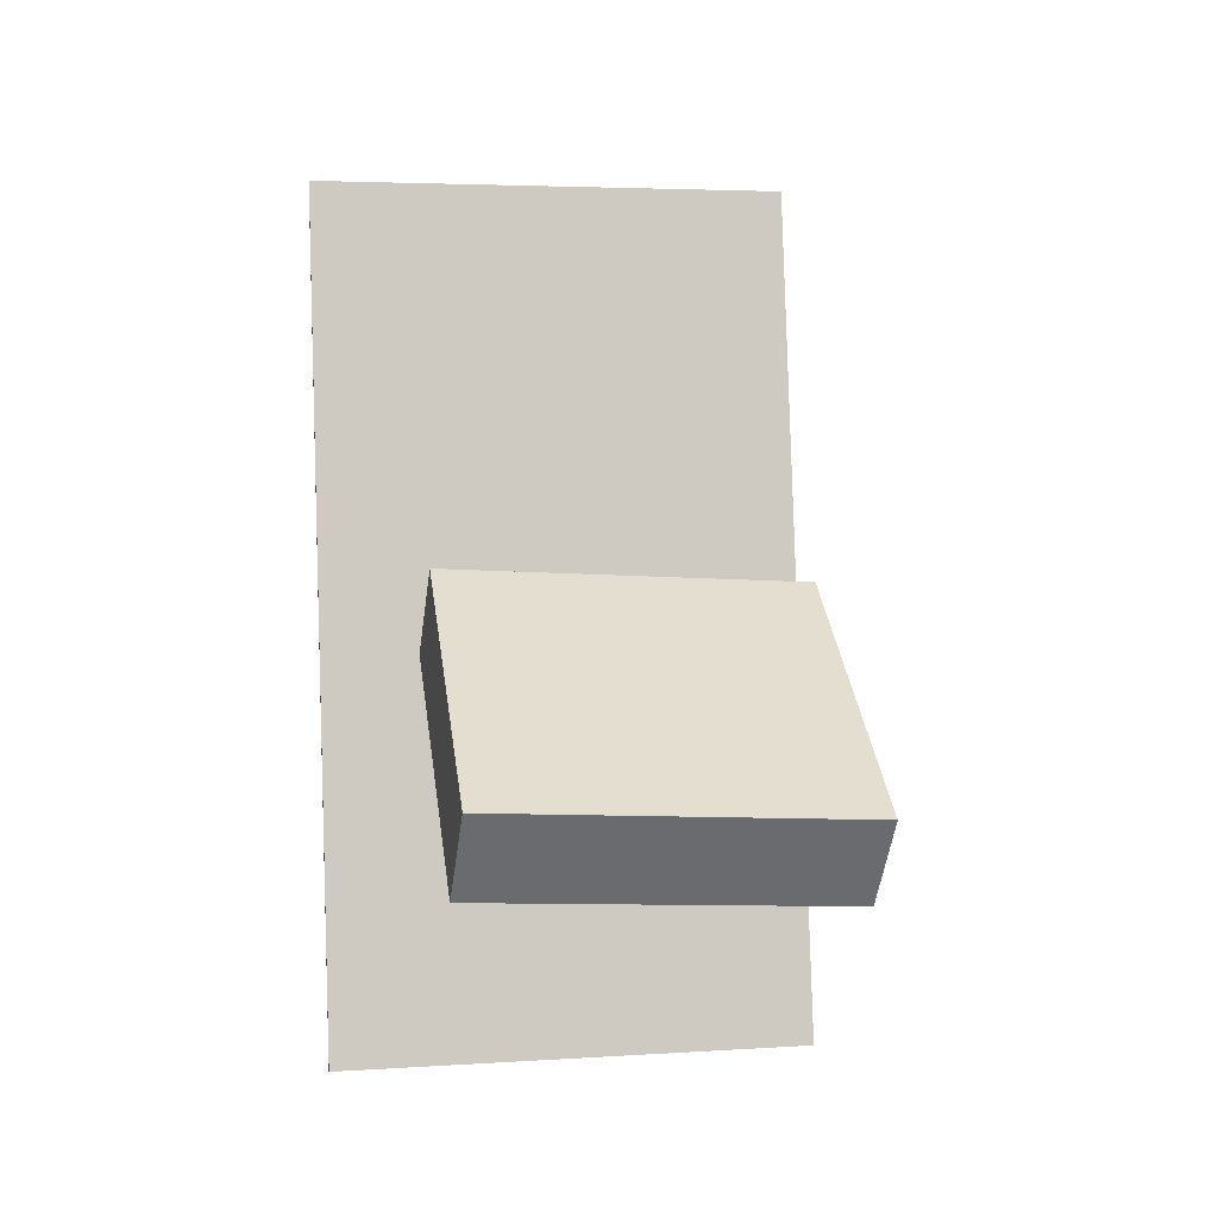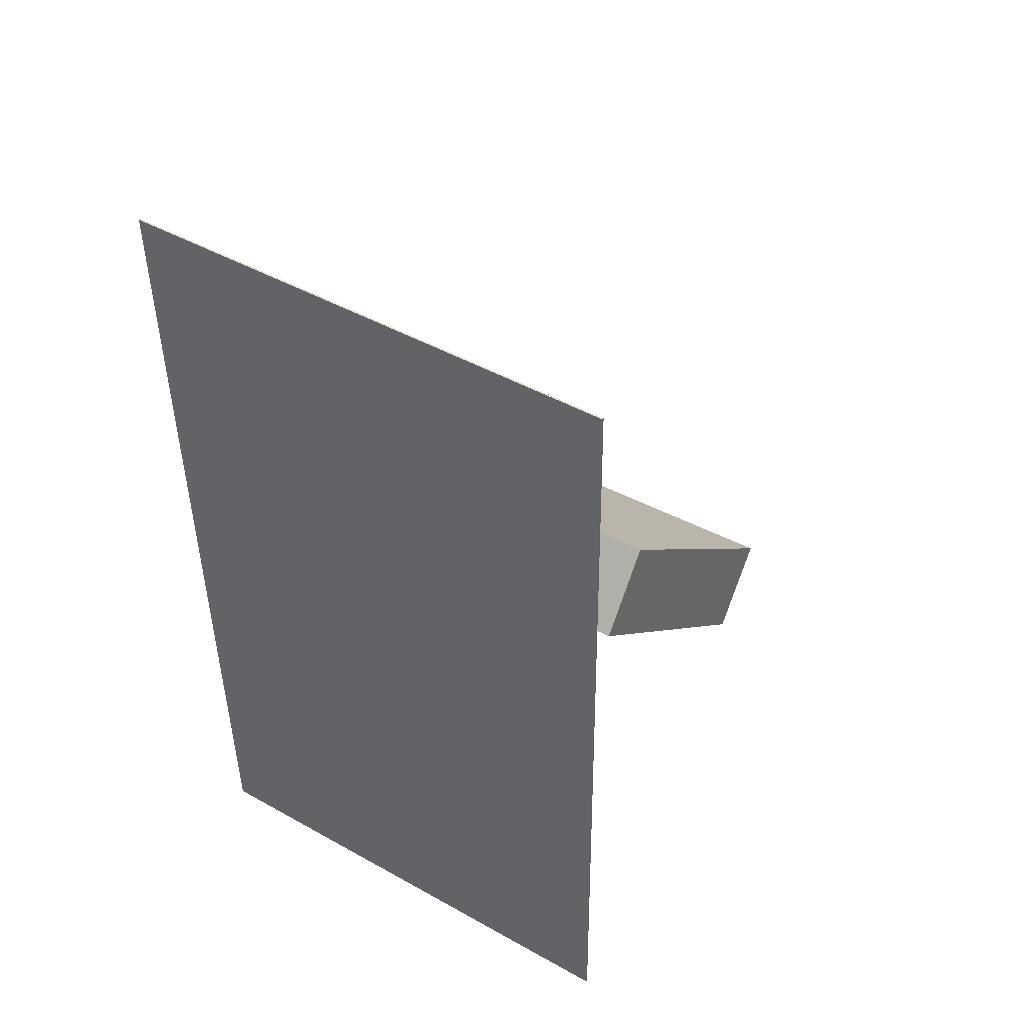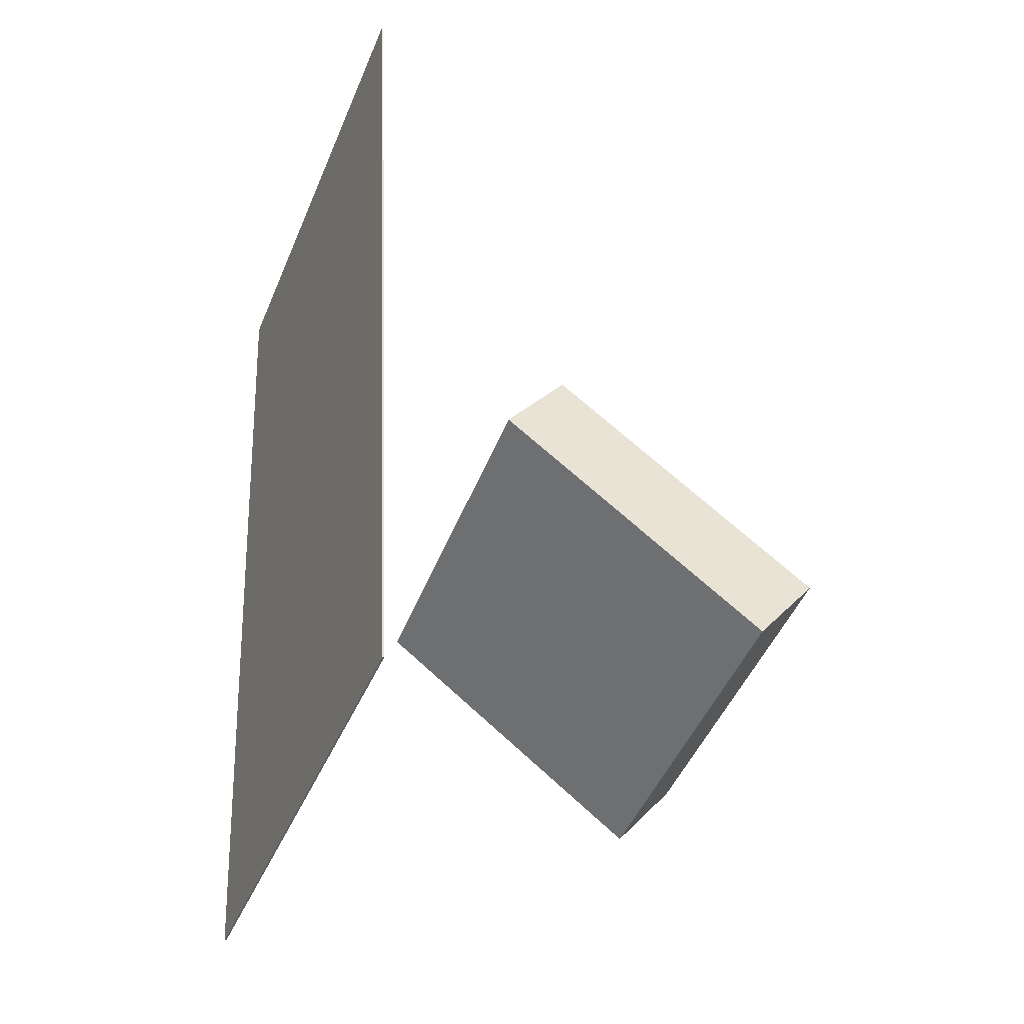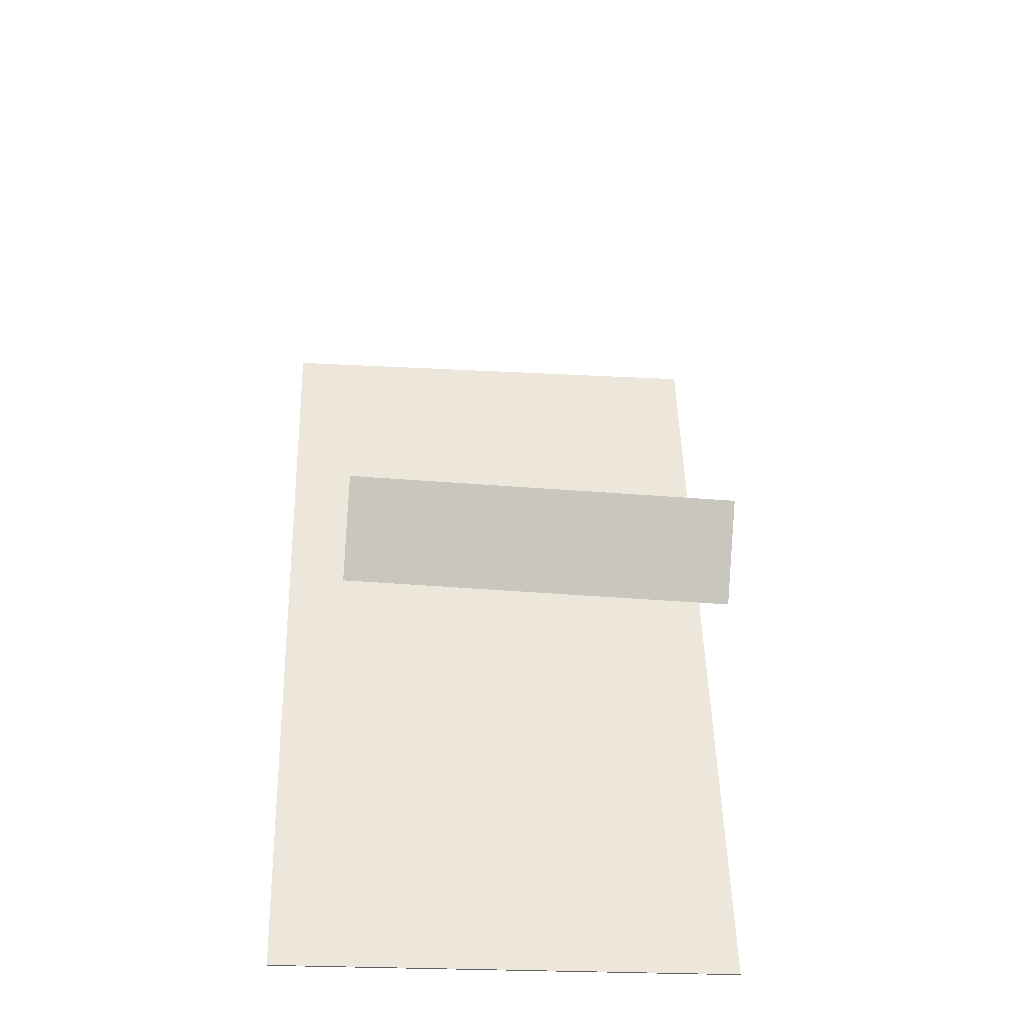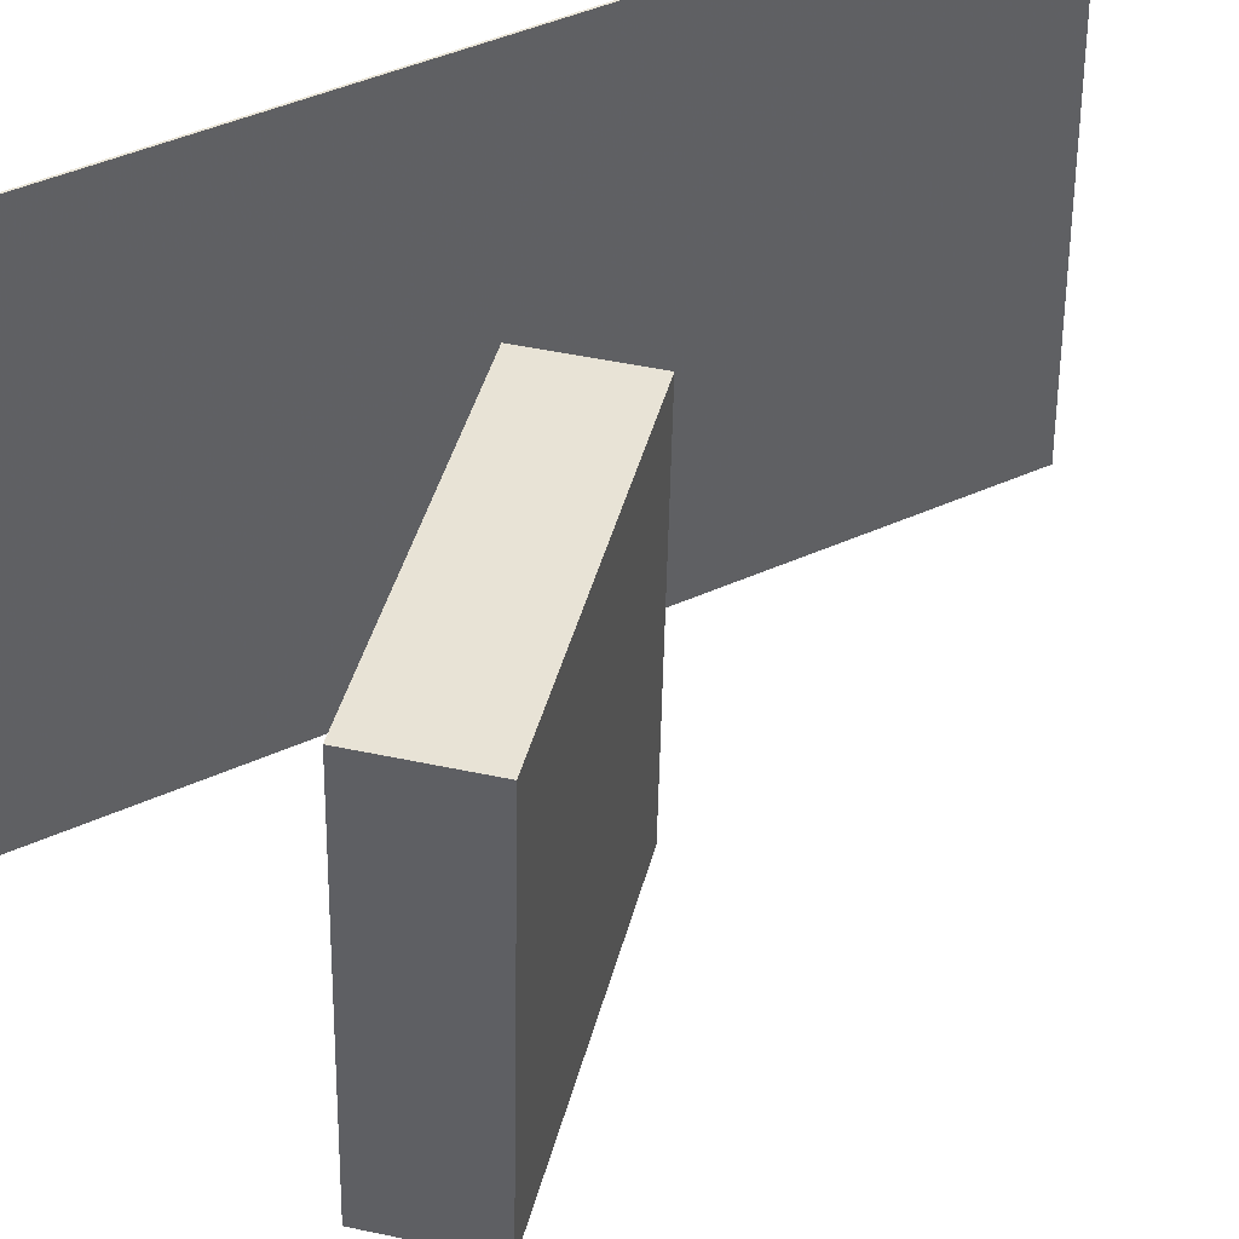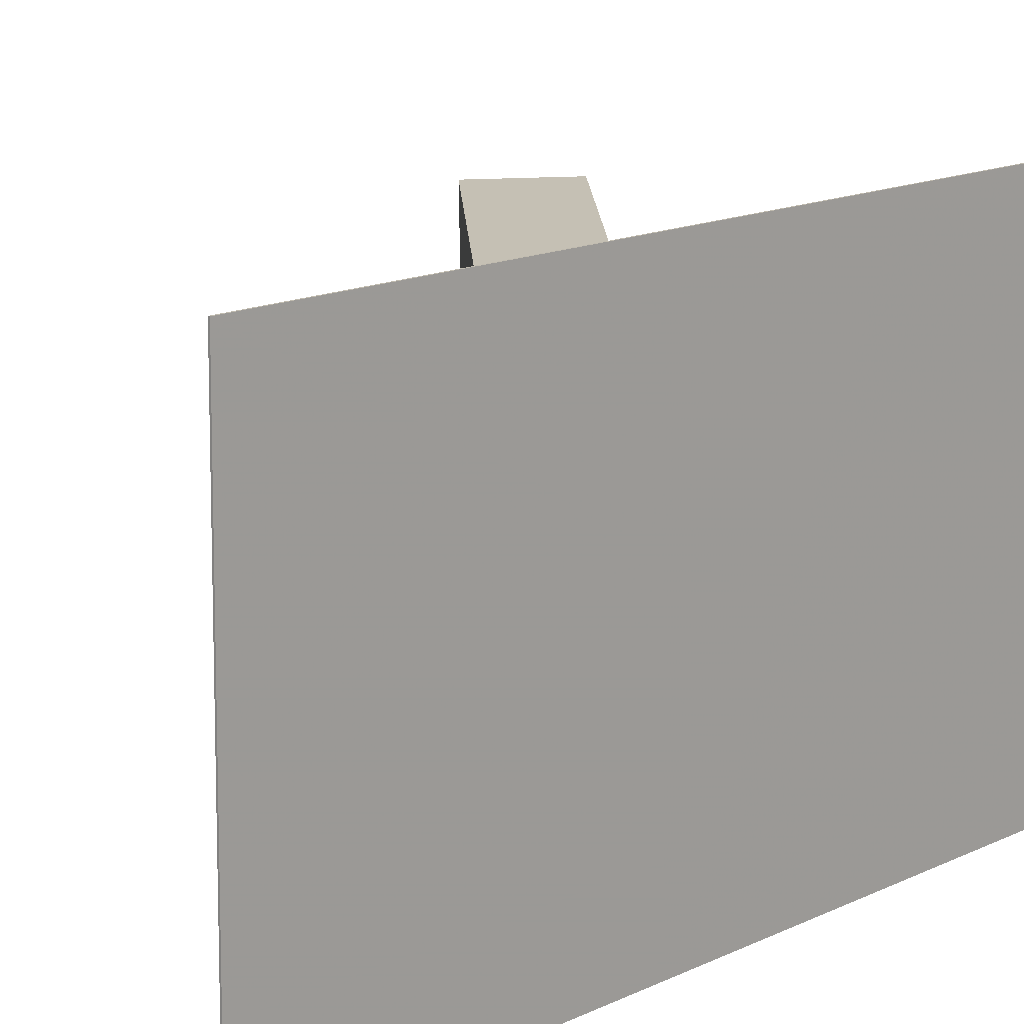
<metadata>
{"format":"obj","ext":"obj","renderer":"f3d","projection":"perspective","resolution":1024,"background":"white","views":[{"elev":-1.8,"azim":78.4,"up":"+Y"},{"elev":43.3,"azim":-56.6,"up":"+Y"},{"elev":-43.5,"azim":-20.8,"up":"+Y"},{"elev":-38.7,"azim":85.6,"up":"+Y"},{"elev":42.3,"azim":65.4,"up":"+Z"},{"elev":17.2,"azim":-131.5,"up":"+Z"}]}
</metadata>
<code>
v -0.1482 -0.3607 -0.2431
v -0.1432 -0.3707 0.2293
v -0.1499 -0.3608 -0.243
v -0.1448 -0.3708 0.2293
v -0.1937 0.4861 -0.2247
v -0.1886 0.4761 0.2477
v -0.1953 0.486 -0.2247
v -0.1903 0.476 0.2477
f 1.0 7.0 5.0
f 1.0 3.0 7.0
f 1.0 4.0 3.0
f 1.0 2.0 4.0
f 3.0 8.0 7.0
f 3.0 4.0 8.0
f 5.0 7.0 8.0
f 5.0 8.0 6.0
f 1.0 5.0 6.0
f 1.0 6.0 2.0
f 2.0 6.0 8.0
f 2.0 8.0 4.0
v 0.2424 -0.1898 -0.1791
v 0.24 -0.1808 0.1687
v -0.009105 0.009434 -0.186
v -0.01147 0.01849 0.1618
v 0.3007 -0.1163 -0.1806
v 0.2984 -0.1072 0.1671
v 0.04923 0.083 -0.1875
v 0.04686 0.09206 0.1602
f 9.0 15.0 13.0
f 9.0 11.0 15.0
f 9.0 12.0 11.0
f 9.0 10.0 12.0
f 11.0 16.0 15.0
f 11.0 12.0 16.0
f 13.0 15.0 16.0
f 13.0 16.0 14.0
f 9.0 13.0 14.0
f 9.0 14.0 10.0
f 10.0 14.0 16.0
f 10.0 16.0 12.0

</code>
